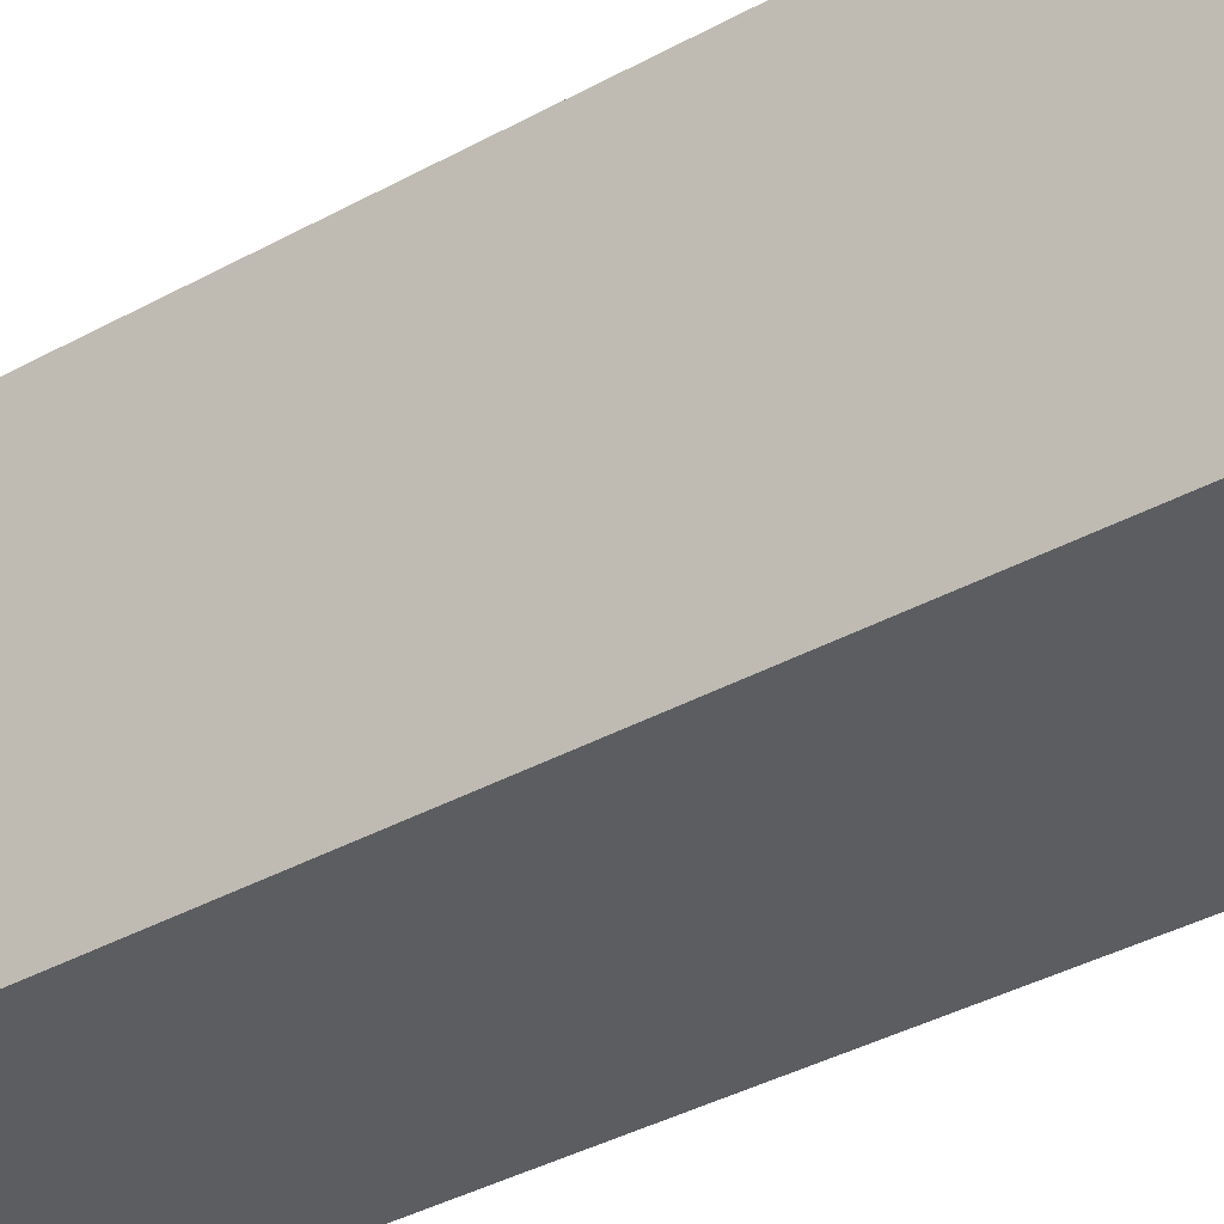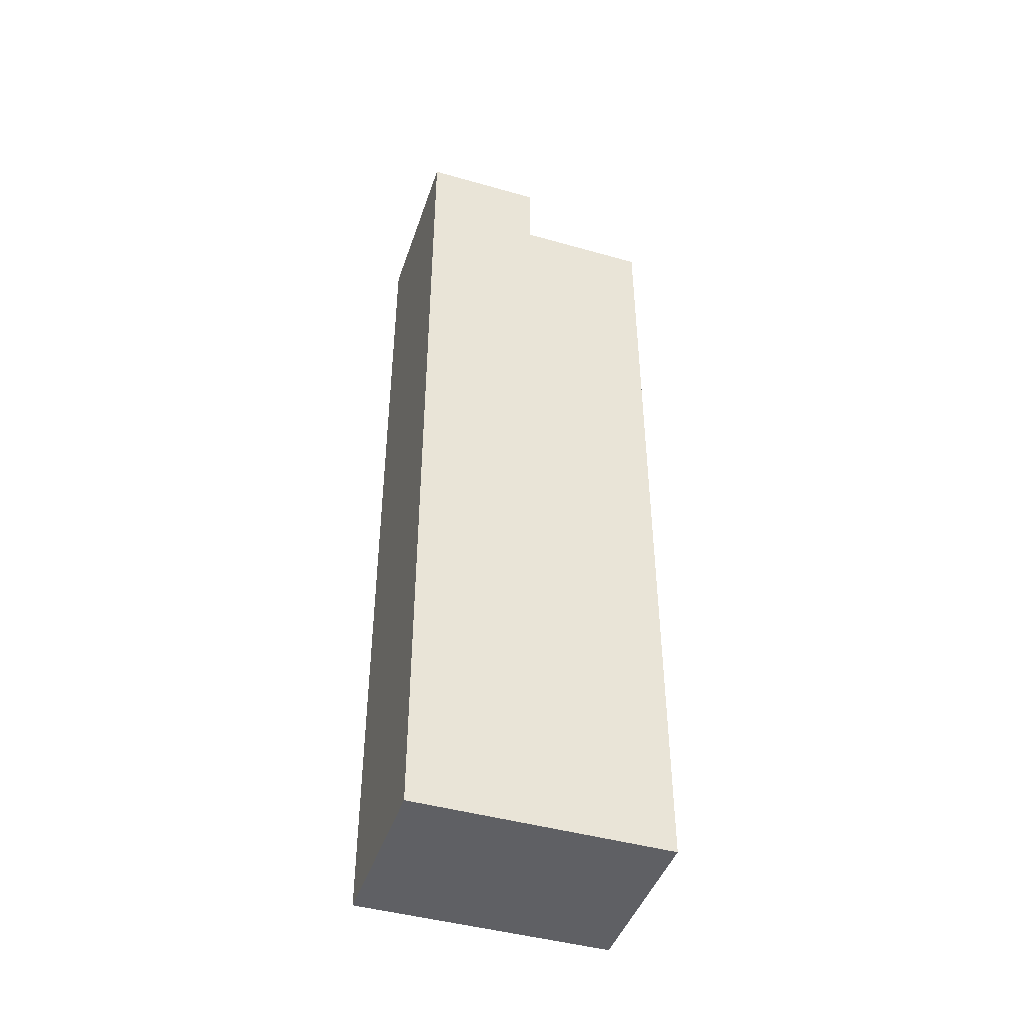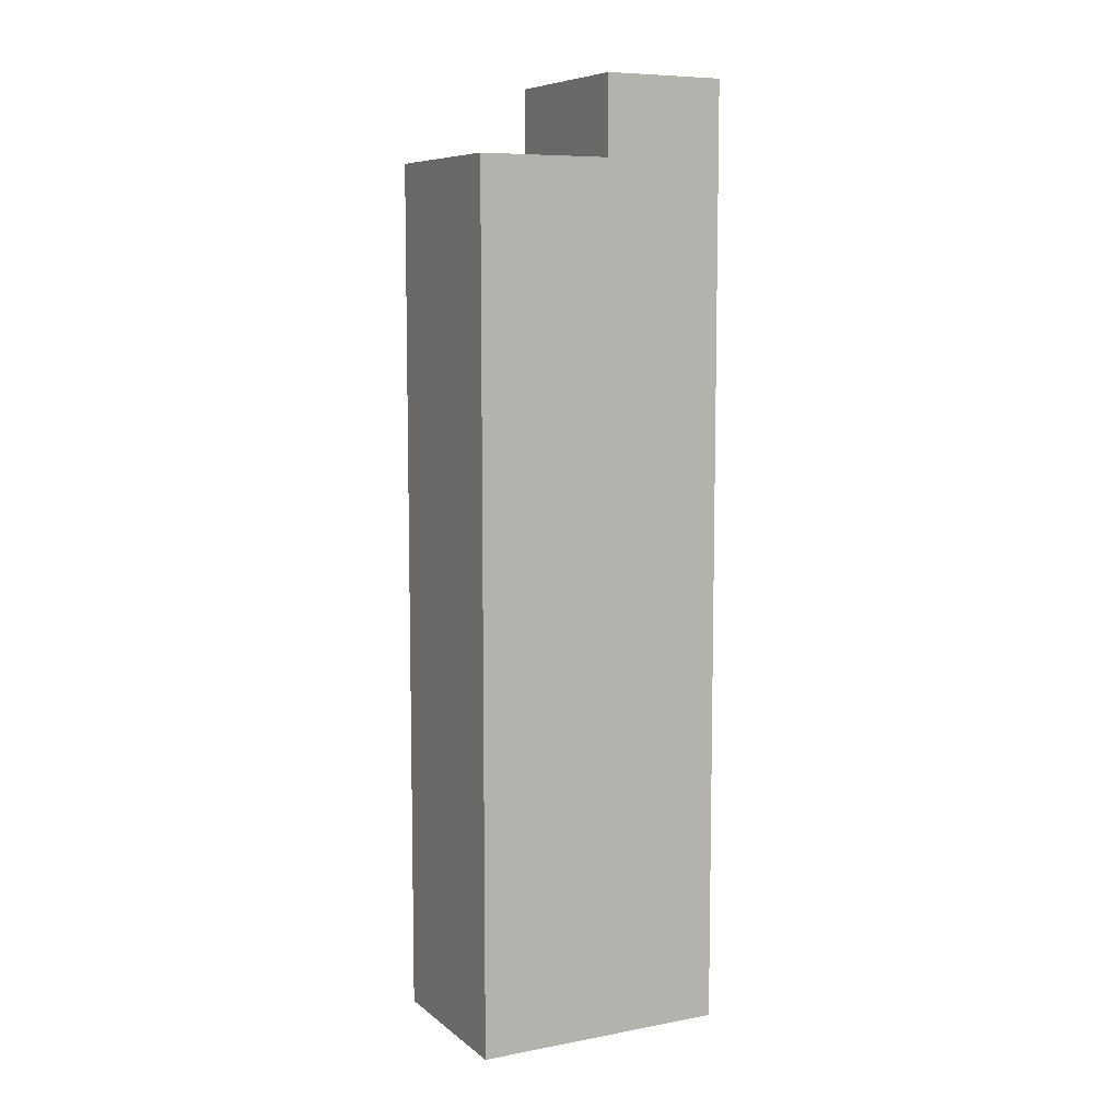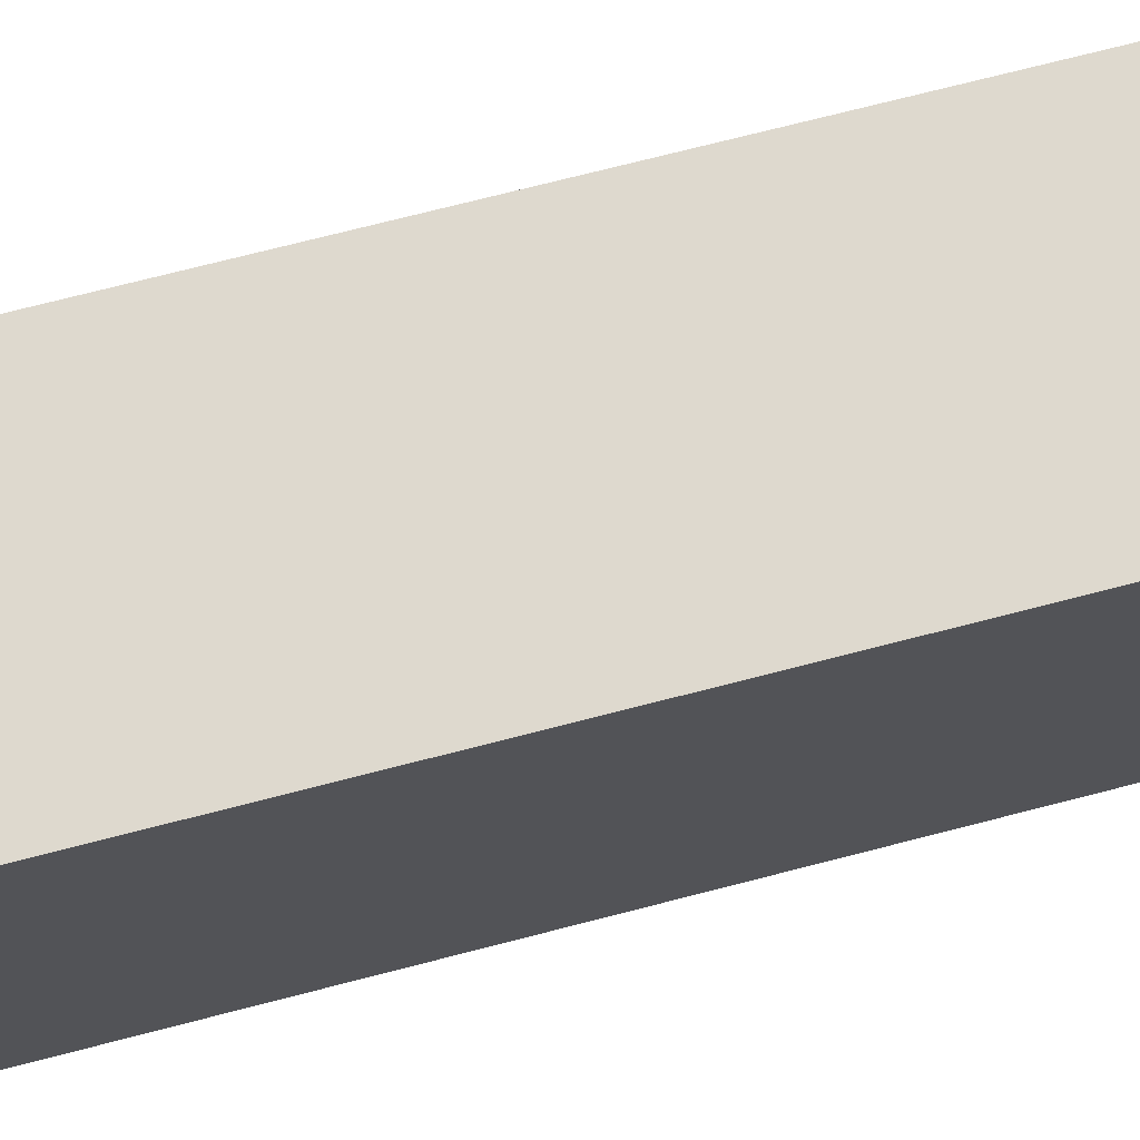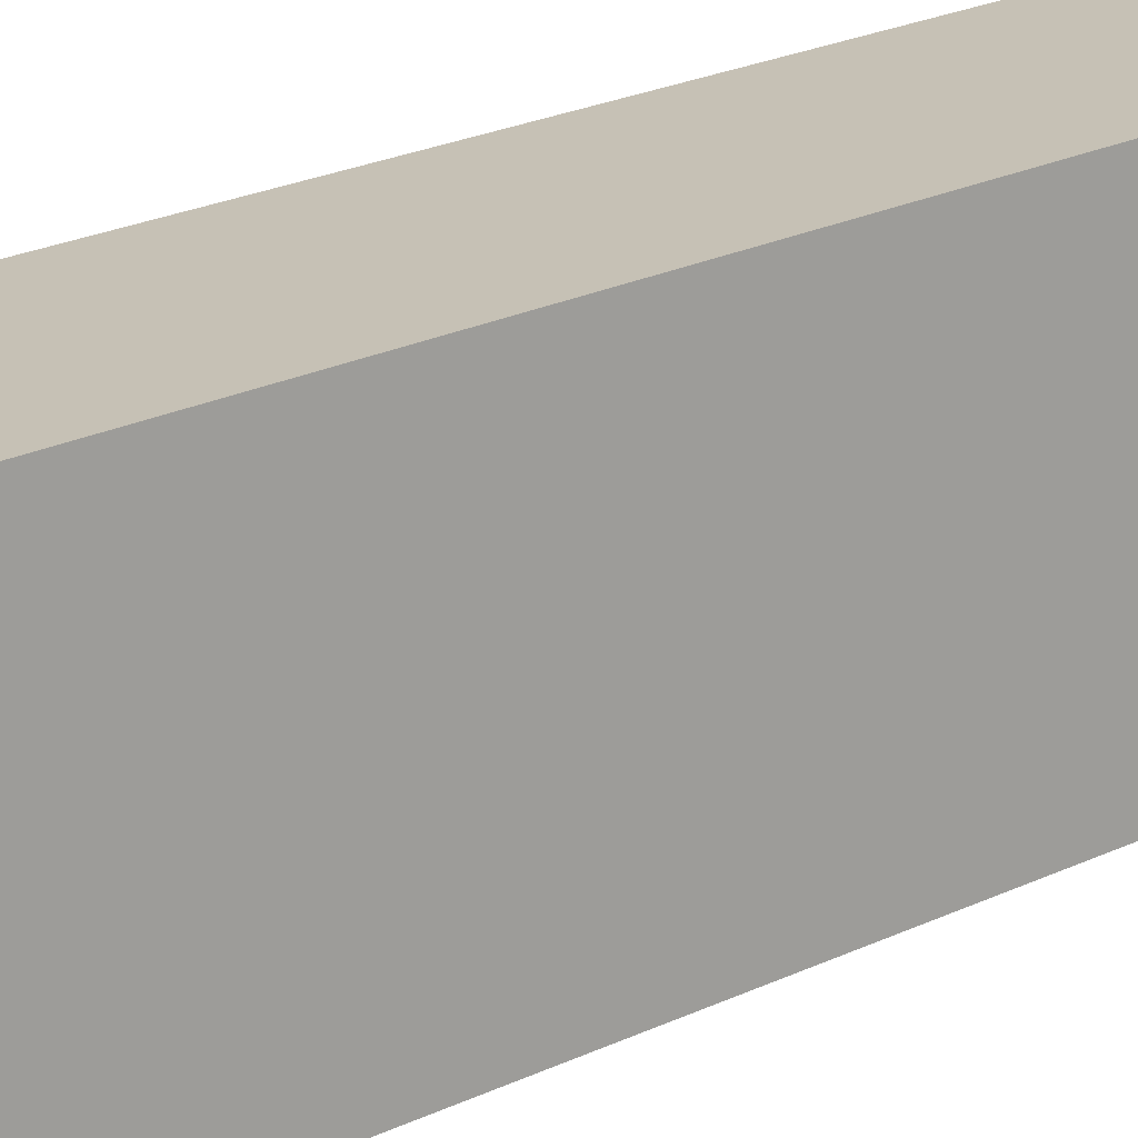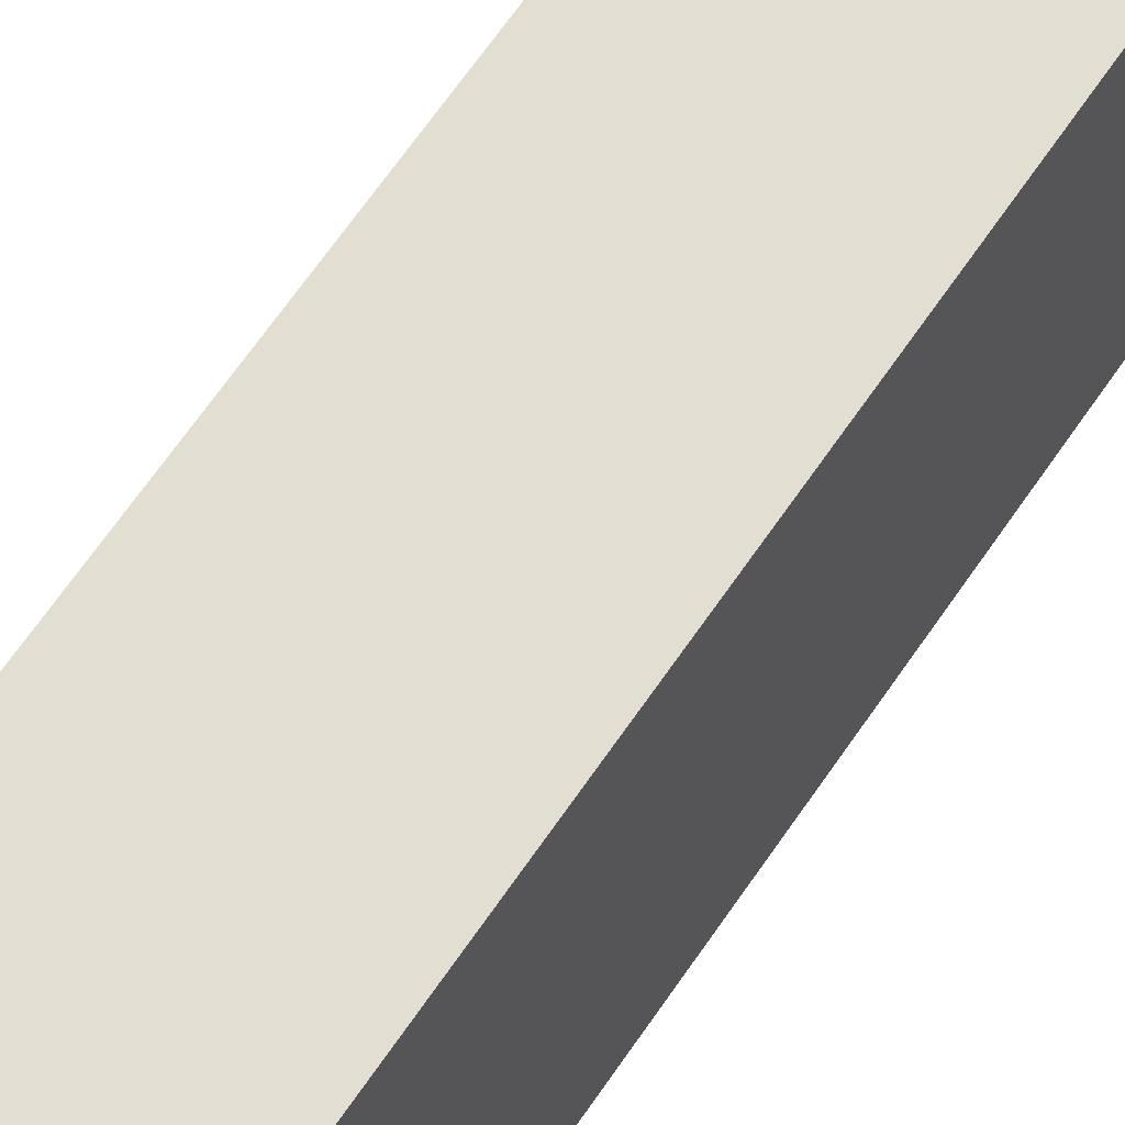
<metadata>
{"format":"obj","ext":"obj","renderer":"f3d","projection":"perspective","resolution":1024,"background":"white","views":[{"elev":-32.3,"azim":-51.1,"up":"+Z"},{"elev":-44.6,"azim":-104.0,"up":"+Y"},{"elev":8.0,"azim":66.9,"up":"+Y"},{"elev":67.7,"azim":75.1,"up":"+Z"},{"elev":22.6,"azim":-129.8,"up":"+Z"},{"elev":68.2,"azim":-145.3,"up":"+Z"}]}
</metadata>
<code>
g Mesh1 Model
v 43.29 68.73 -72.83
v 56.47 68.73 -84.38
v 42.51 68.73 -83.33
f 1 2 3
v 57.25 68.73 -73.88
f 2 1 4
v 57.25 0.1189 -73.88
f 1 5 4
v 43.29 0.1189 -72.83
f 5 1 6
f 3 6 1
v 41.79 0.1189 -92.98
f 6 3 7
v 42.51 74.93 -83.33
f 7 3 8
v 56.47 74.93 -84.38
f 3 9 8
f 9 3 2
v 55.75 0.1189 -94.02
f 2 10 9
f 2 5 10
f 5 2 4
f 6 10 5
f 10 6 7
v 55.75 74.93 -94.02
f 7 11 10
v 41.79 74.93 -92.98
f 11 7 12
f 7 8 12
f 8 11 12
f 11 8 9
f 9 10 11

</code>
